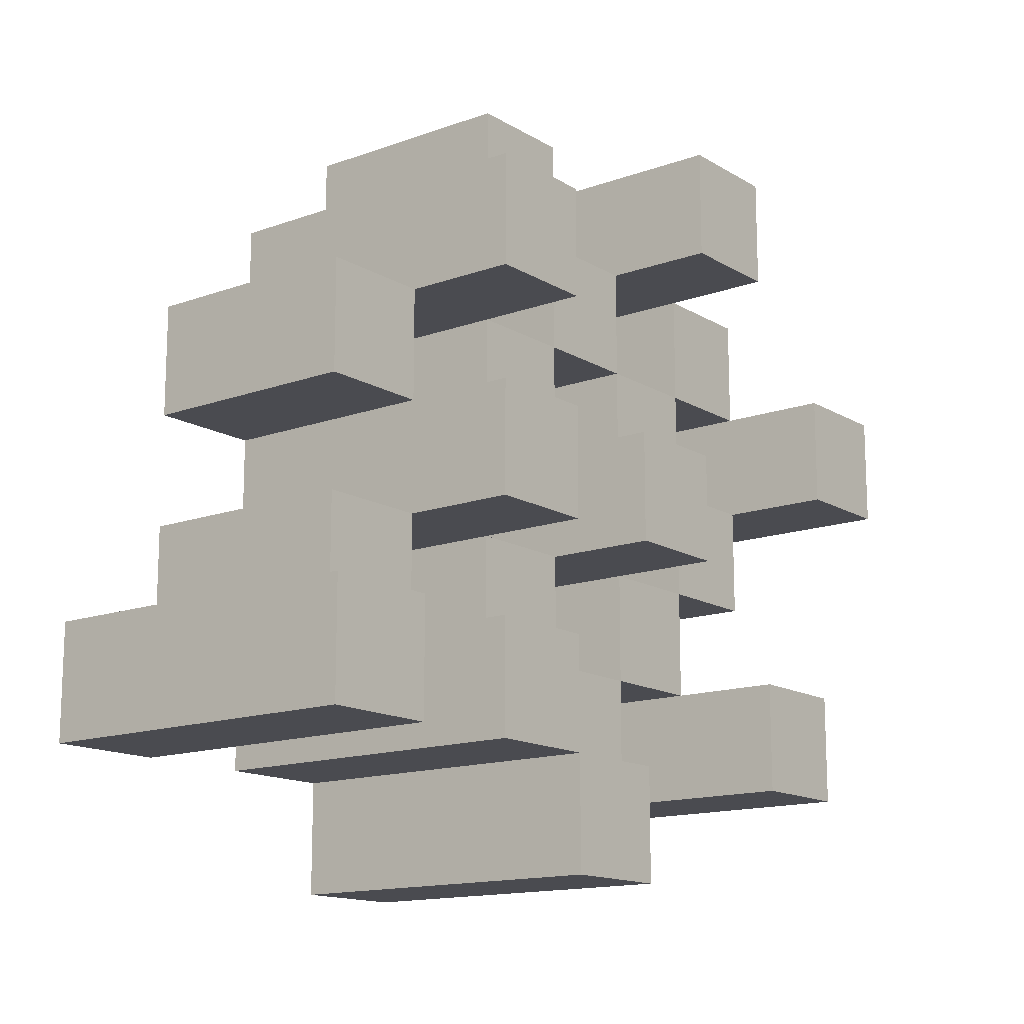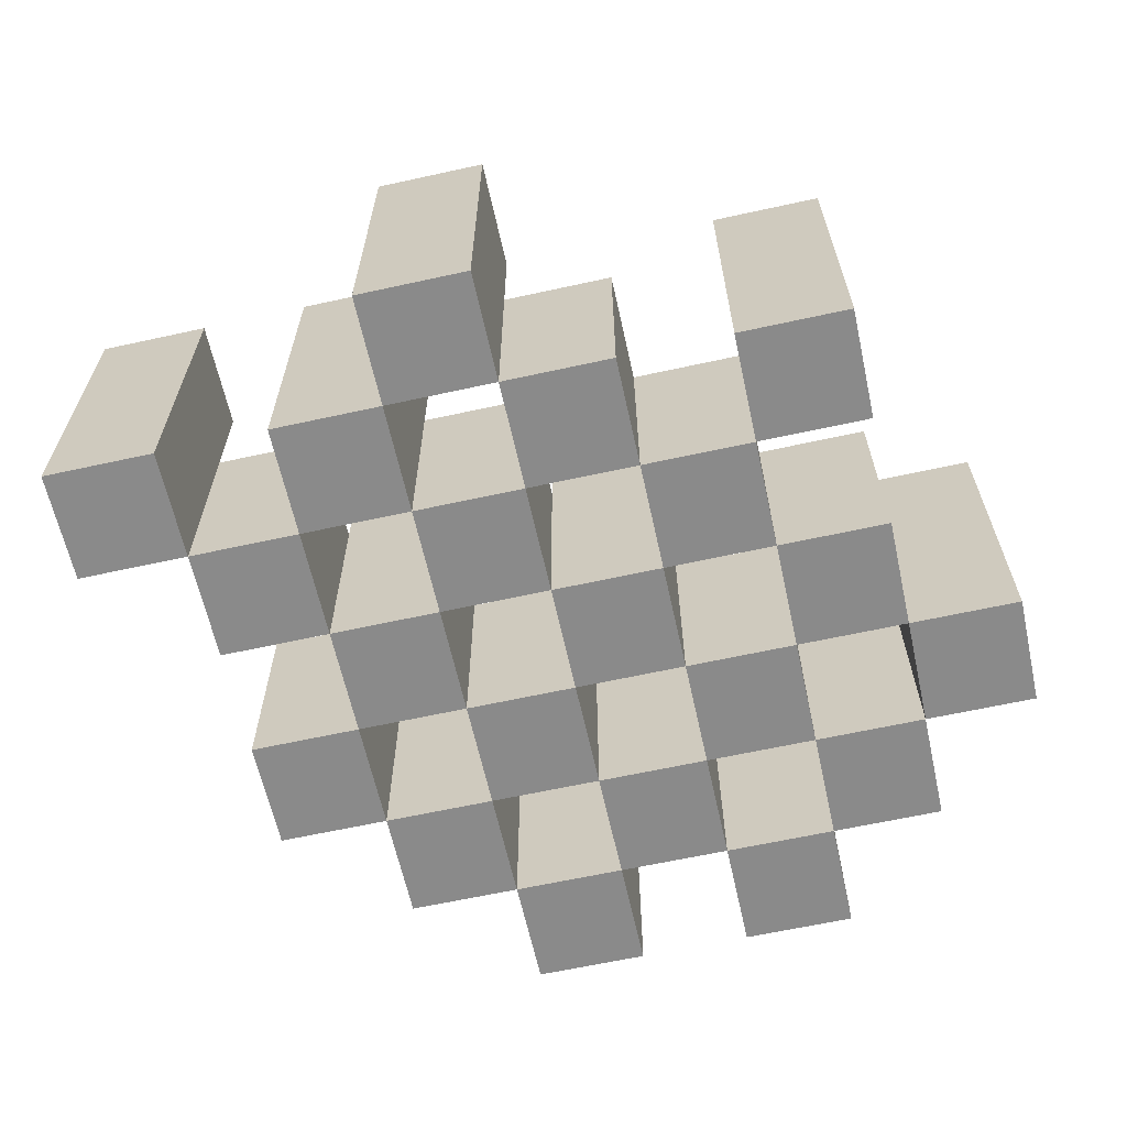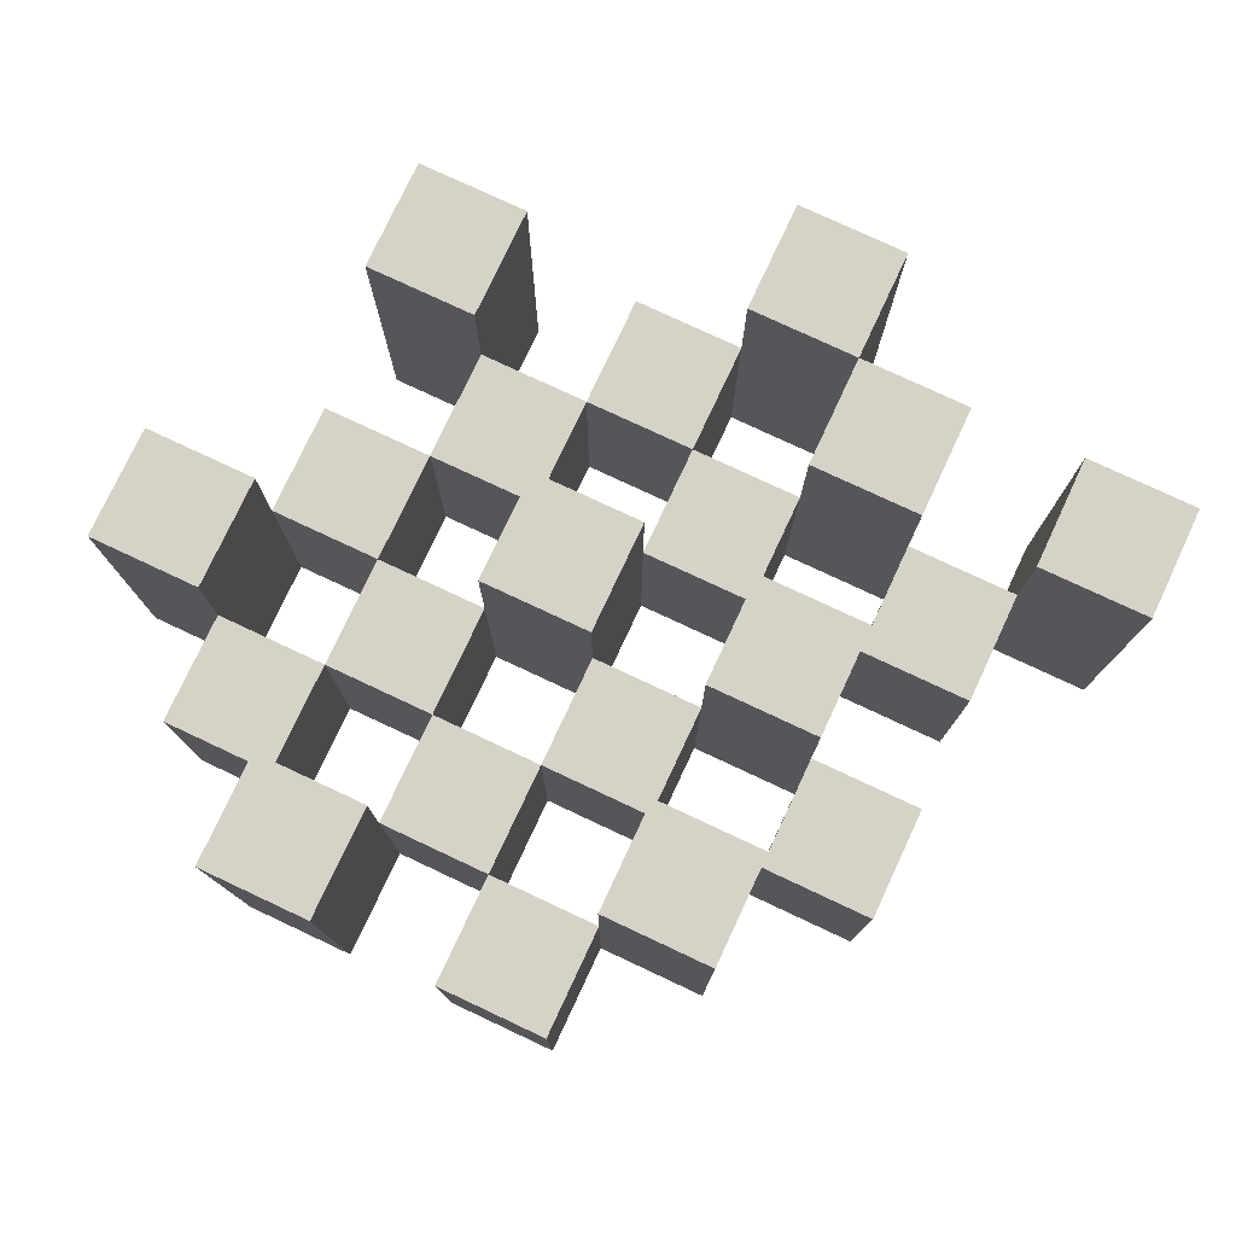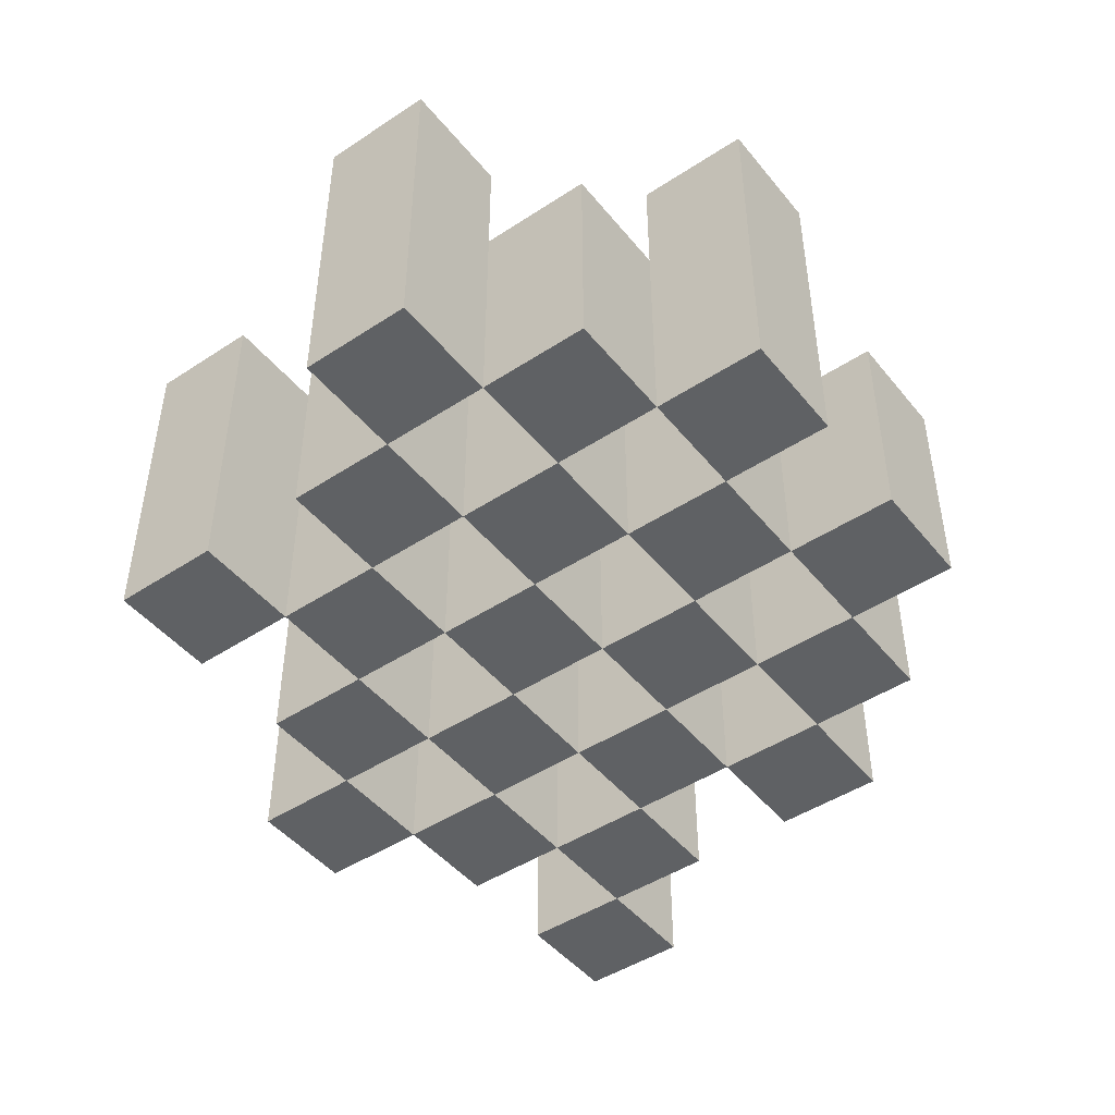
<metadata>
{"format":"obj","ext":"obj","renderer":"f3d","projection":"perspective","resolution":1024,"background":"white","views":[{"elev":-14.5,"azim":128.1,"up":"+Z"},{"elev":-63.5,"azim":-167.5,"up":"+Y"},{"elev":77.4,"azim":25.1,"up":"+Y"},{"elev":-46.5,"azim":-53.2,"up":"+Y"}]}
</metadata>
<code>
o
v -2.8 0.9 43.9
v -2.8 0.9 43.8
v -2.8 1.2 43.9
v -2.8 1.2 43.8
v -2.7 0.9 44
v -2.7 0.9 43.9
v -2.7 0.9 43.8
v -2.7 0.9 43.7
v -2.7 0.9 43.6
v -2.7 0.9 43.5
v -2.7 1.1 44
v -2.7 1.1 43.9
v -2.7 1.1 43.8
v -2.7 1.1 43.7
v -2.7 1.2 43.6
v -2.7 1.2 43.5
v -2.6 0.9 44.1
v -2.6 0.9 44
v -2.6 0.9 43.9
v -2.6 0.9 43.8
v -2.6 0.9 43.7
v -2.6 0.9 43.6
v -2.6 1.1 44
v -2.6 1.1 43.9
v -2.6 1.1 43.8
v -2.6 1.1 43.7
v -2.6 1.1 43.6
v -2.6 1.2 44.1
v -2.6 1.2 44
v -2.5 0.9 44
v -2.5 0.9 43.9
v -2.5 0.9 43.8
v -2.5 0.9 43.7
v -2.5 0.9 43.6
v -2.5 0.9 43.5
v -2.5 1.1 44
v -2.5 1.1 43.9
v -2.5 1.1 43.8
v -2.5 1.1 43.7
v -2.5 1.1 43.6
v -2.5 1.1 43.5
v -2.5 1.2 43.8
v -2.5 1.2 43.7
v -2.4 0.9 44.1
v -2.4 0.9 44
v -2.4 0.9 43.9
v -2.4 0.9 43.8
v -2.4 0.9 43.7
v -2.4 0.9 43.6
v -2.4 0.9 43.5
v -2.4 0.9 43.4
v -2.4 1.1 44.1
v -2.4 1.1 44
v -2.4 1.1 43.9
v -2.4 1.1 43.8
v -2.4 1.1 43.7
v -2.4 1.1 43.6
v -2.4 1.1 43.5
v -2.4 1.2 43.5
v -2.4 1.2 43.4
v -2.3 0.9 44
v -2.3 0.9 43.9
v -2.3 0.9 43.8
v -2.3 0.9 43.7
v -2.3 0.9 43.6
v -2.3 0.9 43.5
v -2.3 1.1 44
v -2.3 1.1 43.9
v -2.3 1.1 43.8
v -2.3 1.1 43.7
v -2.3 1.1 43.6
v -2.3 1.2 44
v -2.3 1.2 43.9
v -2.3 1.2 43.8
v -2.3 1.2 43.7
v -2.3 1.2 43.6
v -2.3 1.2 43.5
v -2.2 0.9 43.9
v -2.2 0.9 43.8
v -2.2 0.9 43.7
v -2.2 0.9 43.6
v -2.2 1.1 43.9
v -2.2 1.1 43.8
v -2.2 1.1 43.7
v -2.2 1.1 43.6
v -2.1 0.9 43.6
v -2.1 0.9 43.5
v -2.1 1.1 43.6
v -2.1 1.2 43.6
v -2.1 1.2 43.5
v -2.7 0.9 43.9
v -2.7 0.9 43.8
v -2.7 1.1 43.9
v -2.7 1.1 43.8
v -2.7 1.2 43.9
v -2.7 1.2 43.8
v -2.6 0.9 44
v -2.6 0.9 43.9
v -2.6 0.9 43.8
v -2.6 0.9 43.7
v -2.6 0.9 43.6
v -2.6 0.9 43.5
v -2.6 1.1 44
v -2.6 1.1 43.9
v -2.6 1.1 43.8
v -2.6 1.1 43.7
v -2.6 1.1 43.6
v -2.6 1.2 43.6
v -2.6 1.2 43.5
v -2.5 0.9 44.1
v -2.5 0.9 44
v -2.5 0.9 43.9
v -2.5 0.9 43.8
v -2.5 0.9 43.7
v -2.5 0.9 43.6
v -2.5 1.1 44
v -2.5 1.1 43.9
v -2.5 1.1 43.8
v -2.5 1.1 43.7
v -2.5 1.1 43.6
v -2.5 1.2 44.1
v -2.5 1.2 44
v -2.4 0.9 44
v -2.4 0.9 43.9
v -2.4 0.9 43.8
v -2.4 0.9 43.7
v -2.4 0.9 43.6
v -2.4 0.9 43.5
v -2.4 1.1 44
v -2.4 1.1 43.9
v -2.4 1.1 43.8
v -2.4 1.1 43.7
v -2.4 1.1 43.6
v -2.4 1.1 43.5
v -2.4 1.2 43.8
v -2.4 1.2 43.7
v -2.3 0.9 44.1
v -2.3 0.9 44
v -2.3 0.9 43.9
v -2.3 0.9 43.8
v -2.3 0.9 43.7
v -2.3 0.9 43.6
v -2.3 0.9 43.5
v -2.3 0.9 43.4
v -2.3 1.1 44.1
v -2.3 1.1 44
v -2.3 1.1 43.9
v -2.3 1.1 43.8
v -2.3 1.1 43.7
v -2.3 1.1 43.6
v -2.3 1.2 43.5
v -2.3 1.2 43.4
v -2.2 0.9 44
v -2.2 0.9 43.9
v -2.2 0.9 43.8
v -2.2 0.9 43.7
v -2.2 0.9 43.6
v -2.2 0.9 43.5
v -2.2 1.1 43.9
v -2.2 1.1 43.8
v -2.2 1.1 43.7
v -2.2 1.1 43.6
v -2.2 1.2 44
v -2.2 1.2 43.9
v -2.2 1.2 43.8
v -2.2 1.2 43.7
v -2.2 1.2 43.6
v -2.2 1.2 43.5
v -2.1 0.9 43.9
v -2.1 0.9 43.8
v -2.1 0.9 43.7
v -2.1 0.9 43.6
v -2.1 1.1 43.9
v -2.1 1.1 43.8
v -2.1 1.1 43.7
v -2.1 1.1 43.6
v -2 0.9 43.6
v -2 0.9 43.5
v -2 1.2 43.6
v -2 1.2 43.5
v -2.6 0.9 44.1
v -2.6 1.2 44.1
v -2.5 0.9 44.1
v -2.5 1.2 44.1
v -2.4 0.9 44.1
v -2.4 1.1 44.1
v -2.3 0.9 44.1
v -2.3 1.1 44.1
v -2.7 0.9 44
v -2.7 1.1 44
v -2.6 0.9 44
v -2.6 1.1 44
v -2.5 0.9 44
v -2.5 1.1 44
v -2.4 0.9 44
v -2.4 1.1 44
v -2.3 0.9 44
v -2.3 1.1 44
v -2.3 1.2 44
v -2.2 0.9 44
v -2.2 1.2 44
v -2.8 0.9 43.9
v -2.8 1.2 43.9
v -2.7 0.9 43.9
v -2.7 1.1 43.9
v -2.7 1.2 43.9
v -2.6 0.9 43.9
v -2.6 1.1 43.9
v -2.5 0.9 43.9
v -2.5 1.1 43.9
v -2.4 0.9 43.9
v -2.4 1.1 43.9
v -2.3 0.9 43.9
v -2.3 1.1 43.9
v -2.2 0.9 43.9
v -2.2 1.1 43.9
v -2.1 0.9 43.9
v -2.1 1.1 43.9
v -2.7 0.9 43.8
v -2.7 1.1 43.8
v -2.6 0.9 43.8
v -2.6 1.1 43.8
v -2.5 0.9 43.8
v -2.5 1.1 43.8
v -2.5 1.2 43.8
v -2.4 0.9 43.8
v -2.4 1.1 43.8
v -2.4 1.2 43.8
v -2.3 0.9 43.8
v -2.3 1.1 43.8
v -2.3 1.2 43.8
v -2.2 0.9 43.8
v -2.2 1.1 43.8
v -2.2 1.2 43.8
v -2.6 0.9 43.7
v -2.6 1.1 43.7
v -2.5 0.9 43.7
v -2.5 1.1 43.7
v -2.4 0.9 43.7
v -2.4 1.1 43.7
v -2.3 0.9 43.7
v -2.3 1.1 43.7
v -2.2 0.9 43.7
v -2.2 1.1 43.7
v -2.1 0.9 43.7
v -2.1 1.1 43.7
v -2.7 0.9 43.6
v -2.7 1.2 43.6
v -2.6 0.9 43.6
v -2.6 1.1 43.6
v -2.6 1.2 43.6
v -2.5 0.9 43.6
v -2.5 1.1 43.6
v -2.4 0.9 43.6
v -2.4 1.1 43.6
v -2.3 0.9 43.6
v -2.3 1.1 43.6
v -2.3 1.2 43.6
v -2.2 0.9 43.6
v -2.2 1.1 43.6
v -2.2 1.2 43.6
v -2.1 0.9 43.6
v -2.1 1.1 43.6
v -2.1 1.2 43.6
v -2 0.9 43.6
v -2 1.2 43.6
v -2.4 0.9 43.5
v -2.4 1.1 43.5
v -2.4 1.2 43.5
v -2.3 0.9 43.5
v -2.3 1.2 43.5
v -2.6 0.9 44
v -2.6 1.1 44
v -2.6 1.2 44
v -2.5 0.9 44
v -2.5 1.1 44
v -2.5 1.2 44
v -2.4 0.9 44
v -2.4 1.1 44
v -2.3 0.9 44
v -2.3 1.1 44
v -2.7 0.9 43.9
v -2.7 1.1 43.9
v -2.6 0.9 43.9
v -2.6 1.1 43.9
v -2.5 0.9 43.9
v -2.5 1.1 43.9
v -2.4 0.9 43.9
v -2.4 1.1 43.9
v -2.3 0.9 43.9
v -2.3 1.1 43.9
v -2.3 1.2 43.9
v -2.2 0.9 43.9
v -2.2 1.1 43.9
v -2.2 1.2 43.9
v -2.8 0.9 43.8
v -2.8 1.2 43.8
v -2.7 0.9 43.8
v -2.7 1.1 43.8
v -2.7 1.2 43.8
v -2.6 0.9 43.8
v -2.6 1.1 43.8
v -2.5 0.9 43.8
v -2.5 1.1 43.8
v -2.4 0.9 43.8
v -2.4 1.1 43.8
v -2.3 0.9 43.8
v -2.3 1.1 43.8
v -2.2 0.9 43.8
v -2.2 1.1 43.8
v -2.1 0.9 43.8
v -2.1 1.1 43.8
v -2.7 0.9 43.7
v -2.7 1.1 43.7
v -2.6 0.9 43.7
v -2.6 1.1 43.7
v -2.5 0.9 43.7
v -2.5 1.1 43.7
v -2.5 1.2 43.7
v -2.4 0.9 43.7
v -2.4 1.1 43.7
v -2.4 1.2 43.7
v -2.3 0.9 43.7
v -2.3 1.1 43.7
v -2.3 1.2 43.7
v -2.2 0.9 43.7
v -2.2 1.1 43.7
v -2.2 1.2 43.7
v -2.6 0.9 43.6
v -2.6 1.1 43.6
v -2.5 0.9 43.6
v -2.5 1.1 43.6
v -2.4 0.9 43.6
v -2.4 1.1 43.6
v -2.3 0.9 43.6
v -2.3 1.1 43.6
v -2.2 0.9 43.6
v -2.2 1.1 43.6
v -2.1 0.9 43.6
v -2.1 1.1 43.6
v -2.7 0.9 43.5
v -2.7 1.2 43.5
v -2.6 0.9 43.5
v -2.6 1.2 43.5
v -2.5 0.9 43.5
v -2.5 1.1 43.5
v -2.4 0.9 43.5
v -2.4 1.1 43.5
v -2.3 0.9 43.5
v -2.3 1.2 43.5
v -2.2 0.9 43.5
v -2.2 1.2 43.5
v -2.1 0.9 43.5
v -2.1 1.2 43.5
v -2 0.9 43.5
v -2 1.2 43.5
v -2.4 0.9 43.4
v -2.4 1.2 43.4
v -2.3 0.9 43.4
v -2.3 1.2 43.4
v -2.6 0.9 44.1
v -2.5 0.9 44.1
v -2.4 0.9 44.1
v -2.3 0.9 44.1
v -2.7 0.9 44
v -2.6 0.9 44
v -2.5 0.9 44
v -2.4 0.9 44
v -2.3 0.9 44
v -2.2 0.9 44
v -2.8 0.9 43.9
v -2.7 0.9 43.9
v -2.6 0.9 43.9
v -2.5 0.9 43.9
v -2.4 0.9 43.9
v -2.3 0.9 43.9
v -2.2 0.9 43.9
v -2.1 0.9 43.9
v -2.8 0.9 43.8
v -2.7 0.9 43.8
v -2.6 0.9 43.8
v -2.5 0.9 43.8
v -2.4 0.9 43.8
v -2.3 0.9 43.8
v -2.2 0.9 43.8
v -2.1 0.9 43.8
v -2.7 0.9 43.7
v -2.6 0.9 43.7
v -2.5 0.9 43.7
v -2.4 0.9 43.7
v -2.3 0.9 43.7
v -2.2 0.9 43.7
v -2.1 0.9 43.7
v -2.7 0.9 43.6
v -2.6 0.9 43.6
v -2.5 0.9 43.6
v -2.4 0.9 43.6
v -2.3 0.9 43.6
v -2.2 0.9 43.6
v -2.1 0.9 43.6
v -2 0.9 43.6
v -2.7 0.9 43.5
v -2.6 0.9 43.5
v -2.5 0.9 43.5
v -2.4 0.9 43.5
v -2.3 0.9 43.5
v -2.2 0.9 43.5
v -2.1 0.9 43.5
v -2 0.9 43.5
v -2.4 0.9 43.4
v -2.3 0.9 43.4
v -2.4 1.1 44.1
v -2.3 1.1 44.1
v -2.7 1.1 44
v -2.6 1.1 44
v -2.5 1.1 44
v -2.4 1.1 44
v -2.3 1.1 44
v -2.7 1.1 43.9
v -2.6 1.1 43.9
v -2.5 1.1 43.9
v -2.4 1.1 43.9
v -2.3 1.1 43.9
v -2.2 1.1 43.9
v -2.1 1.1 43.9
v -2.7 1.1 43.8
v -2.6 1.1 43.8
v -2.5 1.1 43.8
v -2.4 1.1 43.8
v -2.3 1.1 43.8
v -2.2 1.1 43.8
v -2.1 1.1 43.8
v -2.7 1.1 43.7
v -2.6 1.1 43.7
v -2.5 1.1 43.7
v -2.4 1.1 43.7
v -2.3 1.1 43.7
v -2.2 1.1 43.7
v -2.1 1.1 43.7
v -2.6 1.1 43.6
v -2.5 1.1 43.6
v -2.4 1.1 43.6
v -2.3 1.1 43.6
v -2.2 1.1 43.6
v -2.1 1.1 43.6
v -2.5 1.1 43.5
v -2.4 1.1 43.5
v -2.6 1.2 44.1
v -2.5 1.2 44.1
v -2.6 1.2 44
v -2.5 1.2 44
v -2.3 1.2 44
v -2.2 1.2 44
v -2.8 1.2 43.9
v -2.7 1.2 43.9
v -2.3 1.2 43.9
v -2.2 1.2 43.9
v -2.8 1.2 43.8
v -2.7 1.2 43.8
v -2.5 1.2 43.8
v -2.4 1.2 43.8
v -2.3 1.2 43.8
v -2.2 1.2 43.8
v -2.5 1.2 43.7
v -2.4 1.2 43.7
v -2.3 1.2 43.7
v -2.2 1.2 43.7
v -2.7 1.2 43.6
v -2.6 1.2 43.6
v -2.3 1.2 43.6
v -2.2 1.2 43.6
v -2.1 1.2 43.6
v -2 1.2 43.6
v -2.7 1.2 43.5
v -2.6 1.2 43.5
v -2.4 1.2 43.5
v -2.3 1.2 43.5
v -2.2 1.2 43.5
v -2.1 1.2 43.5
v -2 1.2 43.5
v -2.4 1.2 43.4
v -2.3 1.2 43.4
f 3 2 1
f 4 2 3
f 11 6 5
f 12 6 11
f 13 8 7
f 14 8 13
f 15 10 9
f 16 10 15
f 23 18 17
f 24 20 19
f 25 20 24
f 26 22 21
f 27 22 26
f 28 23 17
f 29 23 28
f 36 31 30
f 37 31 36
f 38 33 32
f 39 33 38
f 40 35 34
f 41 35 40
f 42 39 38
f 43 39 42
f 52 45 44
f 53 45 52
f 54 47 46
f 55 47 54
f 56 49 48
f 57 49 56
f 58 51 50
f 59 51 58
f 60 51 59
f 67 62 61
f 68 62 67
f 69 64 63
f 70 64 69
f 71 66 65
f 72 68 67
f 73 68 72
f 74 70 69
f 75 70 74
f 76 66 71
f 77 66 76
f 82 79 78
f 83 79 82
f 84 81 80
f 85 81 84
f 88 87 86
f 89 87 88
f 90 87 89
f 91 92 93
f 93 92 94
f 93 94 95
f 95 94 96
f 97 98 103
f 103 98 104
f 99 100 105
f 105 100 106
f 101 102 107
f 107 102 108
f 108 102 109
f 110 111 116
f 112 113 117
f 117 113 118
f 114 115 119
f 119 115 120
f 110 116 121
f 121 116 122
f 123 124 129
f 129 124 130
f 125 126 131
f 131 126 132
f 127 128 133
f 133 128 134
f 131 132 135
f 135 132 136
f 137 138 145
f 145 138 146
f 139 140 147
f 147 140 148
f 141 142 149
f 149 142 150
f 143 144 151
f 151 144 152
f 153 154 159
f 155 156 160
f 160 156 161
f 157 158 162
f 153 159 163
f 163 159 164
f 160 161 165
f 165 161 166
f 162 158 167
f 167 158 168
f 169 170 173
f 173 170 174
f 171 172 175
f 175 172 176
f 177 178 179
f 179 178 180
f 183 182 181
f 184 182 183
f 187 186 185
f 188 186 187
f 191 190 189
f 192 190 191
f 195 194 193
f 196 194 195
f 200 198 197
f 200 199 198
f 201 199 200
f 204 203 202
f 205 203 204
f 206 203 205
f 209 208 207
f 210 208 209
f 213 212 211
f 214 212 213
f 217 216 215
f 218 216 217
f 221 220 219
f 222 220 221
f 226 224 223
f 226 225 224
f 227 225 226
f 228 225 227
f 232 230 229
f 232 231 230
f 233 231 232
f 234 231 233
f 237 236 235
f 238 236 237
f 241 240 239
f 242 240 241
f 245 244 243
f 246 244 245
f 249 248 247
f 250 248 249
f 251 248 250
f 254 253 252
f 255 253 254
f 259 257 256
f 259 258 257
f 260 258 259
f 261 258 260
f 265 263 262
f 265 264 263
f 266 264 265
f 270 268 267
f 270 269 268
f 271 269 270
f 272 273 275
f 273 274 275
f 275 274 276
f 276 274 277
f 278 279 280
f 280 279 281
f 282 283 284
f 284 283 285
f 286 287 288
f 288 287 289
f 290 291 293
f 291 292 293
f 293 292 294
f 294 292 295
f 296 297 298
f 298 297 299
f 299 297 300
f 301 302 303
f 303 302 304
f 305 306 307
f 307 306 308
f 309 310 311
f 311 310 312
f 313 314 315
f 315 314 316
f 317 318 320
f 318 319 320
f 320 319 321
f 321 319 322
f 323 324 326
f 324 325 326
f 326 325 327
f 327 325 328
f 329 330 331
f 331 330 332
f 333 334 335
f 335 334 336
f 337 338 339
f 339 338 340
f 341 342 343
f 343 342 344
f 345 346 347
f 347 346 348
f 349 350 351
f 351 350 352
f 353 354 355
f 355 354 356
f 357 358 359
f 359 358 360
f 366 362 361
f 367 362 366
f 368 364 363
f 369 364 368
f 372 366 365
f 373 366 372
f 374 368 367
f 375 368 374
f 376 370 369
f 377 370 376
f 379 372 371
f 380 372 379
f 381 374 373
f 382 374 381
f 383 376 375
f 384 376 383
f 385 378 377
f 386 378 385
f 387 381 380
f 388 381 387
f 389 383 382
f 390 383 389
f 391 385 384
f 392 385 391
f 395 389 388
f 396 389 395
f 397 391 390
f 398 391 397
f 399 393 392
f 400 393 399
f 402 395 394
f 403 395 402
f 404 397 396
f 405 397 404
f 406 399 398
f 407 399 406
f 408 401 400
f 409 401 408
f 410 406 405
f 411 406 410
f 412 413 417
f 417 413 418
f 414 415 419
f 419 415 420
f 416 417 421
f 421 417 422
f 420 421 427
f 427 421 428
f 422 423 429
f 429 423 430
f 424 425 431
f 431 425 432
f 426 427 433
f 433 427 434
f 434 435 440
f 440 435 441
f 436 437 442
f 442 437 443
f 438 439 444
f 444 439 445
f 441 442 446
f 446 442 447
f 448 449 450
f 450 449 451
f 452 453 456
f 456 453 457
f 454 455 458
f 458 455 459
f 460 461 464
f 464 461 465
f 462 463 466
f 466 463 467
f 468 469 474
f 474 469 475
f 470 471 477
f 477 471 478
f 472 473 479
f 479 473 480
f 476 477 481
f 481 477 482

</code>
